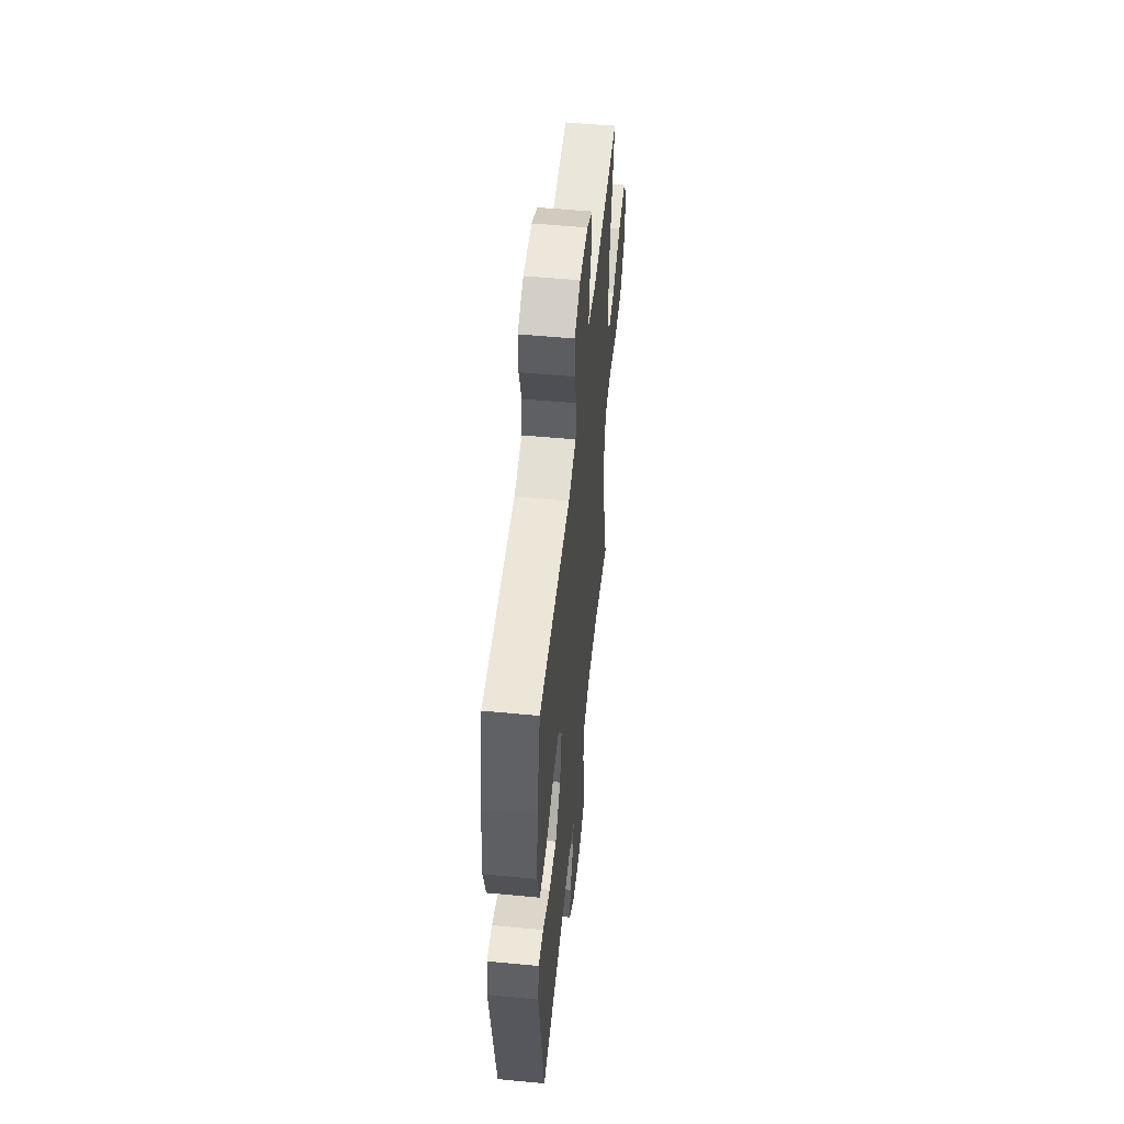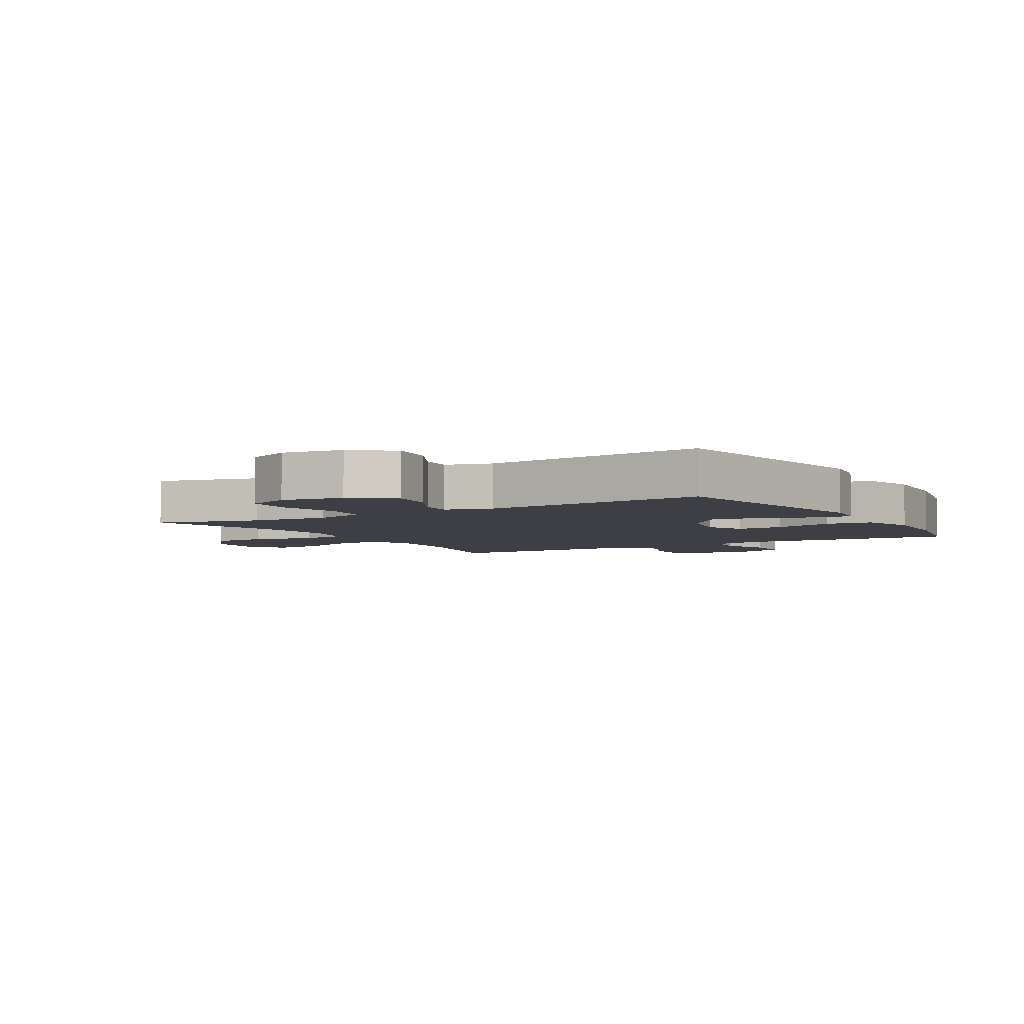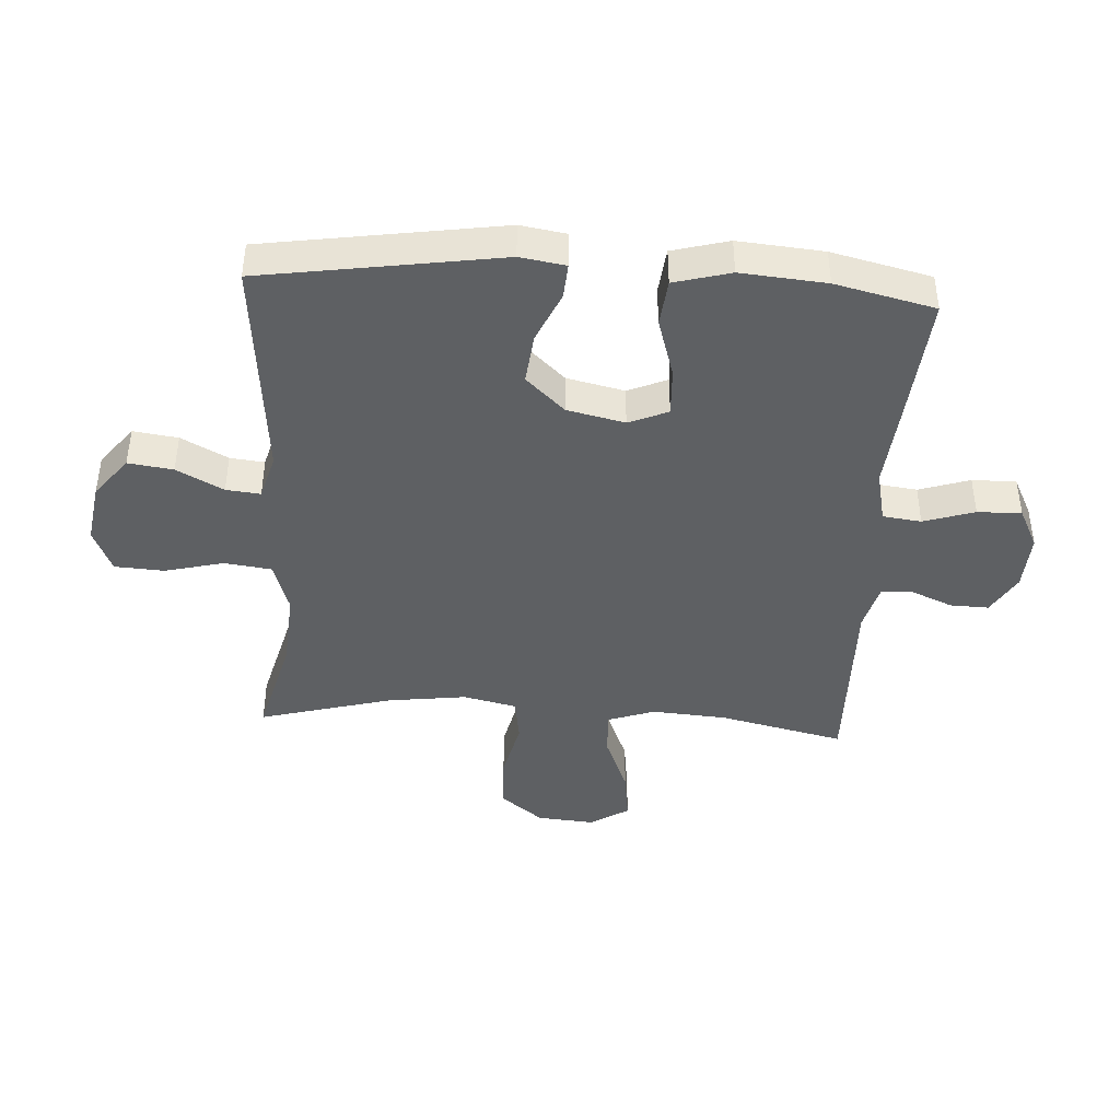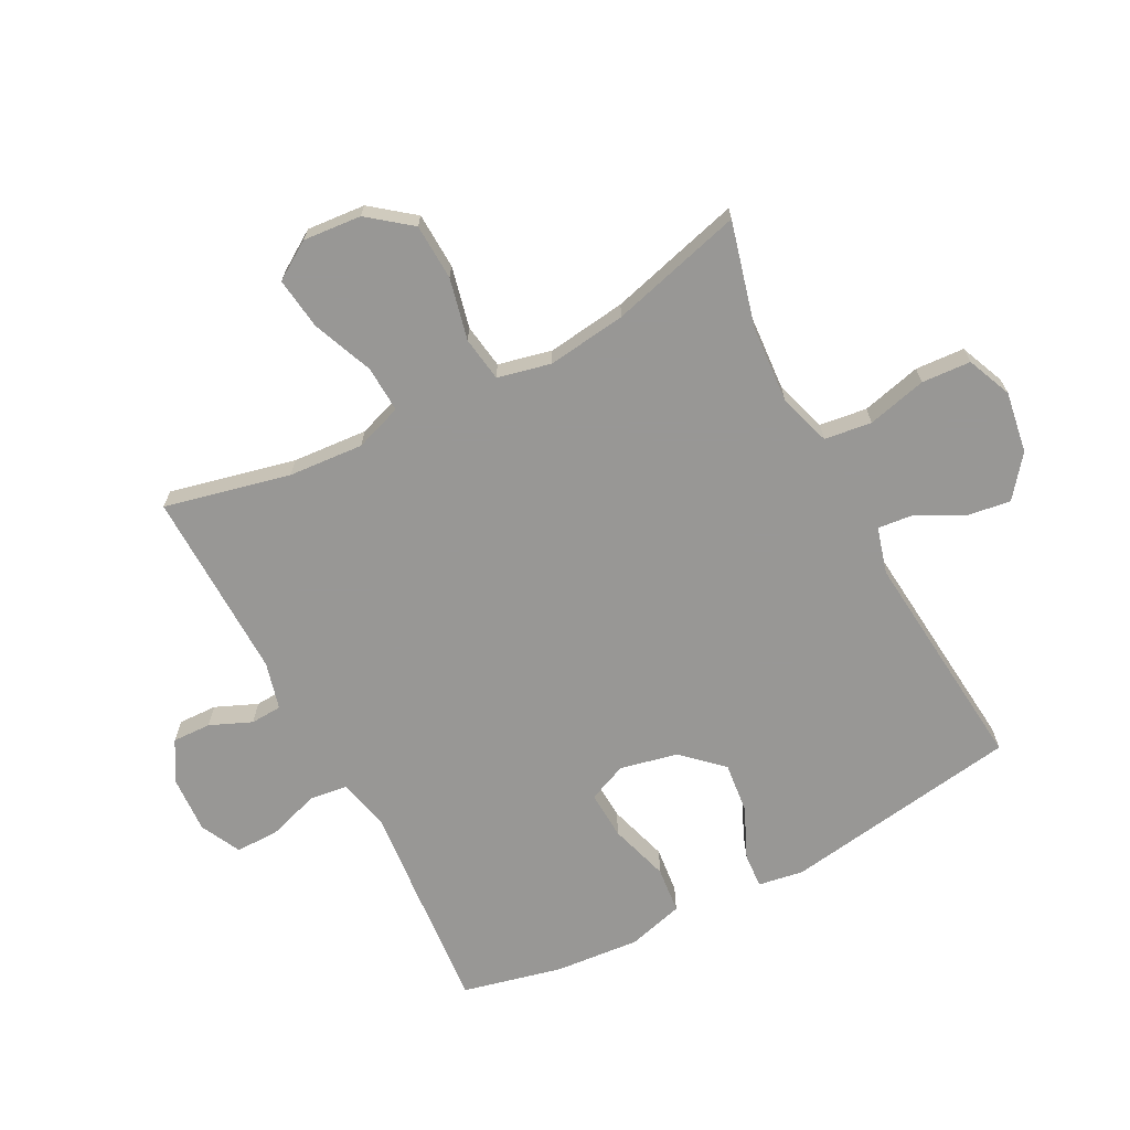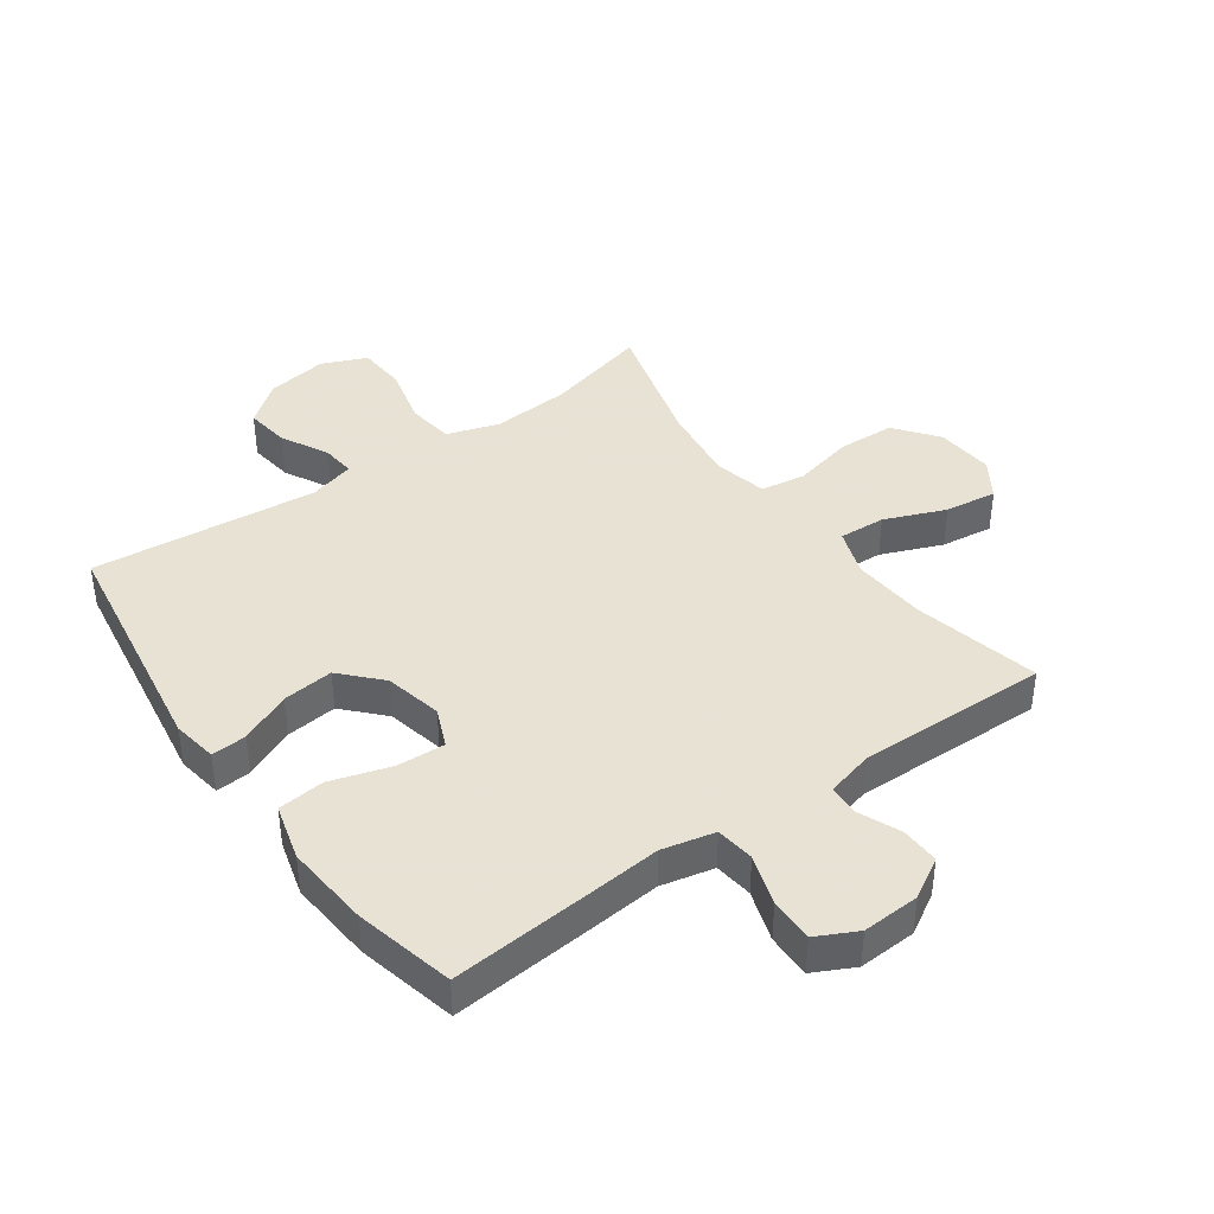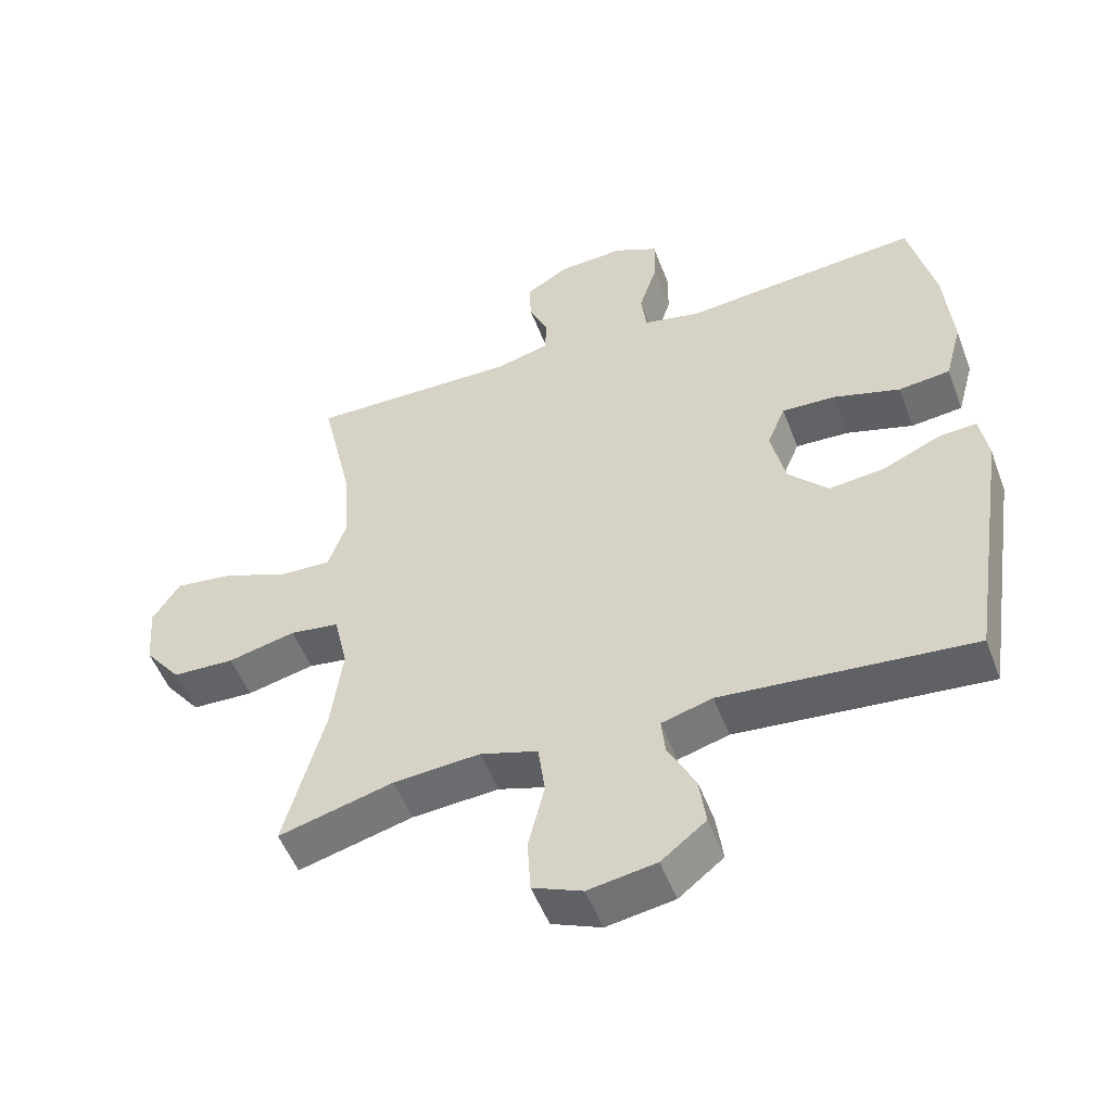
<metadata>
{"format":"obj","ext":"obj","renderer":"f3d","projection":"perspective","resolution":1024,"background":"white","views":[{"elev":53.4,"azim":-84.2,"up":"+Z"},{"elev":-4.5,"azim":-149.2,"up":"+Y"},{"elev":-42.5,"azim":-93.5,"up":"+Y"},{"elev":-68.2,"azim":117.6,"up":"+Y"},{"elev":40.6,"azim":-35.4,"up":"+Y"},{"elev":-52.0,"azim":-159.5,"up":"+Z"}]}
</metadata>
<code>
v -0.5 0.07 0.5
v -0.28 0.07 0.481
v -0.151 0.07 0.469
v -0.065 0.07 0.488
v -0.057 0.07 0.551
v -0.084 0.07 0.634
v -0.085 0.07 0.706
v -0.019 0.07 0.739
v 0.075 0.07 0.734
v 0.14 0.07 0.696
v 0.138 0.07 0.633
v 0.109 0.07 0.565
v 0.112 0.07 0.514
v 0.189 0.07 0.494
v 0.5 0.07 0.5
v 0.453 0.07 0.295
v 0.444 0.07 0.173
v 0.471 0.07 0.096
v 0.547 0.07 0.1
v 0.646 0.07 0.14
v 0.731 0.07 0.151
v 0.771 0.07 0.089
v 0.763 0.07 -0.006
v 0.709 0.07 -0.075
v 0.617 0.07 -0.079
v 0.517 0.07 -0.056
v 0.444 0.07 -0.067
v 0.424 0.07 -0.154
v 0.441 0.07 -0.283
v 0.5 0.07 -0.5
v 0.331 0.07 -0.456
v 0.203 0.07 -0.447
v 0.118 0.07 -0.474
v 0.108 0.07 -0.551
v 0.132 0.07 -0.648
v 0.127 0.07 -0.728
v 0.054 0.07 -0.759
v -0.046 0.07 -0.743
v -0.112 0.07 -0.691
v -0.102 0.07 -0.618
v -0.062 0.07 -0.542
v -0.056 0.07 -0.486
v -0.131 0.07 -0.465
v -0.5 0.07 -0.5
v -0.56 0.07 -0.112
v -0.548 0.07 -0.038
v -0.491 0.07 -0.042
v -0.408 0.07 -0.079
v -0.325 0.07 -0.088
v -0.266 0.07 -0.025
v -0.245 0.07 0.069
v -0.272 0.07 0.133
v -0.351 0.07 0.129
v -0.449 0.07 0.099
v -0.525 0.07 0.107
v -0.55 0.07 0.199
v -0.538 0.07 0.338
v -0.5 0 0.5
v -0.28 0 0.481
v -0.151 0 0.469
v -0.065 0 0.488
v -0.057 0 0.551
v -0.084 0 0.634
v -0.085 0 0.706
v -0.019 0 0.739
v 0.075 0 0.734
v 0.14 0 0.696
v 0.138 0 0.633
v 0.109 0 0.565
v 0.112 0 0.514
v 0.189 0 0.494
v 0.5 0 0.5
v 0.453 0 0.295
v 0.444 0 0.173
v 0.471 0 0.096
v 0.547 0 0.1
v 0.646 0 0.14
v 0.731 0 0.151
v 0.771 0 0.089
v 0.763 0 -0.006
v 0.709 0 -0.075
v 0.617 0 -0.079
v 0.517 0 -0.056
v 0.444 0 -0.067
v 0.424 0 -0.154
v 0.441 0 -0.283
v 0.5 0 -0.5
v 0.331 0 -0.456
v 0.203 0 -0.447
v 0.118 0 -0.474
v 0.108 0 -0.551
v 0.132 0 -0.648
v 0.127 0 -0.728
v 0.054 0 -0.759
v -0.046 0 -0.743
v -0.112 0 -0.691
v -0.102 0 -0.618
v -0.062 0 -0.542
v -0.056 0 -0.486
v -0.131 0 -0.465
v -0.5 0 -0.5
v -0.56 0 -0.112
v -0.548 0 -0.038
v -0.491 0 -0.042
v -0.408 0 -0.079
v -0.325 0 -0.088
v -0.266 0 -0.025
v -0.245 0 0.069
v -0.272 0 0.133
v -0.351 0 0.129
v -0.449 0 0.099
v -0.525 0 0.107
v -0.55 0 0.199
v -0.538 0 0.338
f 1 2 3
f 57 1 3
f 56 57 3
f 55 56 3
f 54 55 3
f 53 54 3
f 52 53 3 4
f 51 52 4
f 50 51 4
f 46 47 48
f 45 46 48
f 44 45 48
f 43 44 48
f 42 43 48 49
f 39 40 41
f 38 39 41
f 37 38 41
f 36 37 41
f 35 36 41
f 34 35 41
f 33 34 41 42
f 42 49 50
f 33 42 50
f 32 33 50
f 29 30 31
f 32 50 4
f 31 32 4
f 29 31 4
f 28 29 4
f 24 25 26
f 23 24 26
f 22 23 26
f 21 22 26
f 20 21 26
f 19 20 26
f 18 19 26 27
f 14 15 16
f 13 14 16 17
f 10 11 12
f 9 10 12
f 8 9 12
f 7 8 12
f 6 7 12
f 5 6 12
f 5 12 13
f 18 27 28
f 17 18 28
f 13 17 28
f 5 13 28
f 4 5 28
f 60 59 58
f 60 58 114
f 60 114 113
f 60 113 112
f 60 112 111
f 60 111 110
f 61 60 110 109
f 61 109 108
f 61 108 107
f 105 104 103
f 105 103 102
f 105 102 101
f 105 101 100
f 106 105 100 99
f 98 97 96
f 98 96 95
f 98 95 94
f 98 94 93
f 98 93 92
f 98 92 91
f 99 98 91 90
f 107 106 99
f 107 99 90
f 107 90 89
f 88 87 86
f 61 107 89
f 61 89 88
f 61 88 86
f 61 86 85
f 83 82 81
f 83 81 80
f 83 80 79
f 83 79 78
f 83 78 77
f 83 77 76
f 84 83 76 75
f 73 72 71
f 74 73 71 70
f 69 68 67
f 69 67 66
f 69 66 65
f 69 65 64
f 69 64 63
f 69 63 62
f 70 69 62
f 85 84 75
f 85 75 74
f 85 74 70
f 85 70 62
f 85 62 61
f 1 58 59 2
f 2 59 60 3
f 3 60 61 4
f 4 61 62 5
f 5 62 63 6
f 6 63 64 7
f 7 64 65 8
f 8 65 66 9
f 9 66 67 10
f 10 67 68 11
f 11 68 69 12
f 12 69 70 13
f 13 70 71 14
f 14 71 72 15
f 15 72 73 16
f 16 73 74 17
f 17 74 75 18
f 18 75 76 19
f 19 76 77 20
f 20 77 78 21
f 21 78 79 22
f 22 79 80 23
f 23 80 81 24
f 24 81 82 25
f 25 82 83 26
f 26 83 84 27
f 27 84 85 28
f 28 85 86 29
f 29 86 87 30
f 30 87 88 31
f 31 88 89 32
f 32 89 90 33
f 33 90 91 34
f 34 91 92 35
f 35 92 93 36
f 36 93 94 37
f 37 94 95 38
f 38 95 96 39
f 39 96 97 40
f 40 97 98 41
f 41 98 99 42
f 42 99 100 43
f 43 100 101 44
f 44 101 102 45
f 45 102 103 46
f 46 103 104 47
f 47 104 105 48
f 48 105 106 49
f 49 106 107 50
f 50 107 108 51
f 51 108 109 52
f 52 109 110 53
f 53 110 111 54
f 54 111 112 55
f 55 112 113 56
f 56 113 114 57
f 57 114 58 1

</code>
